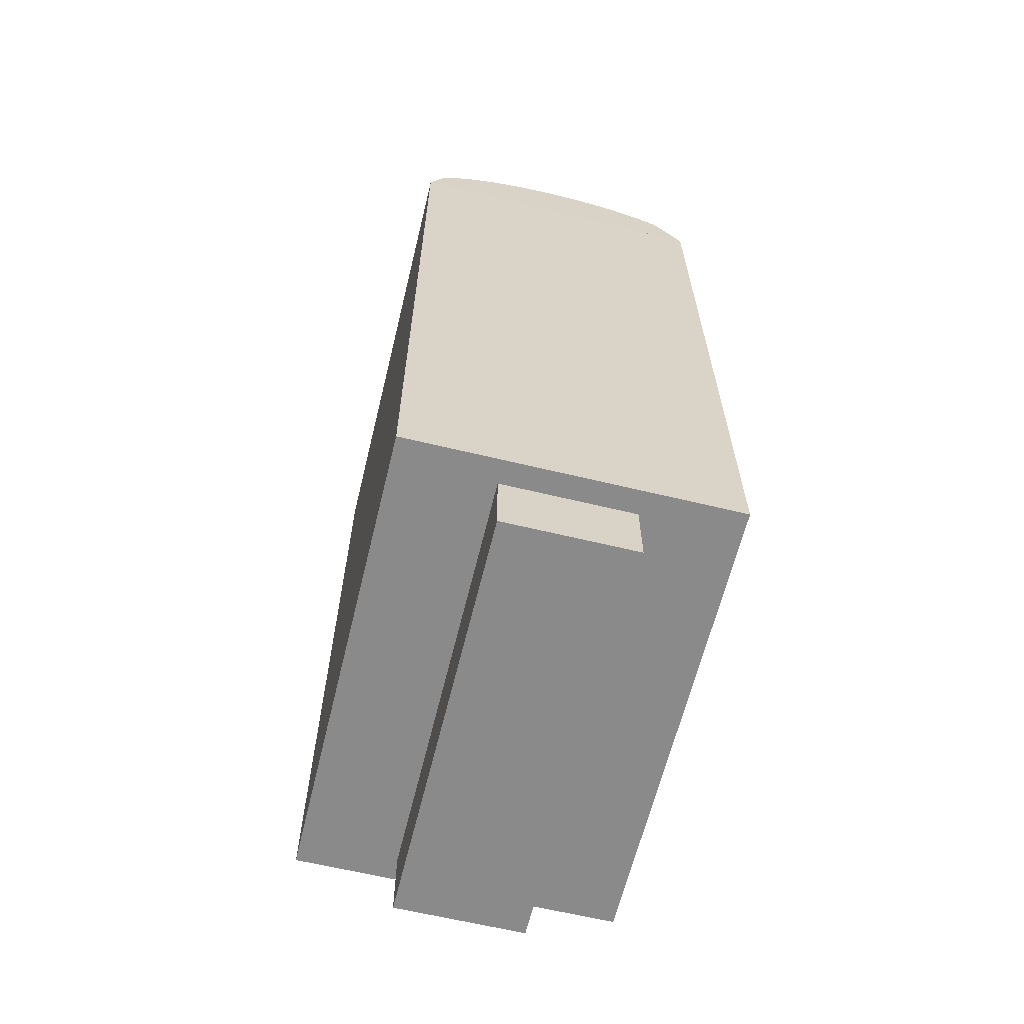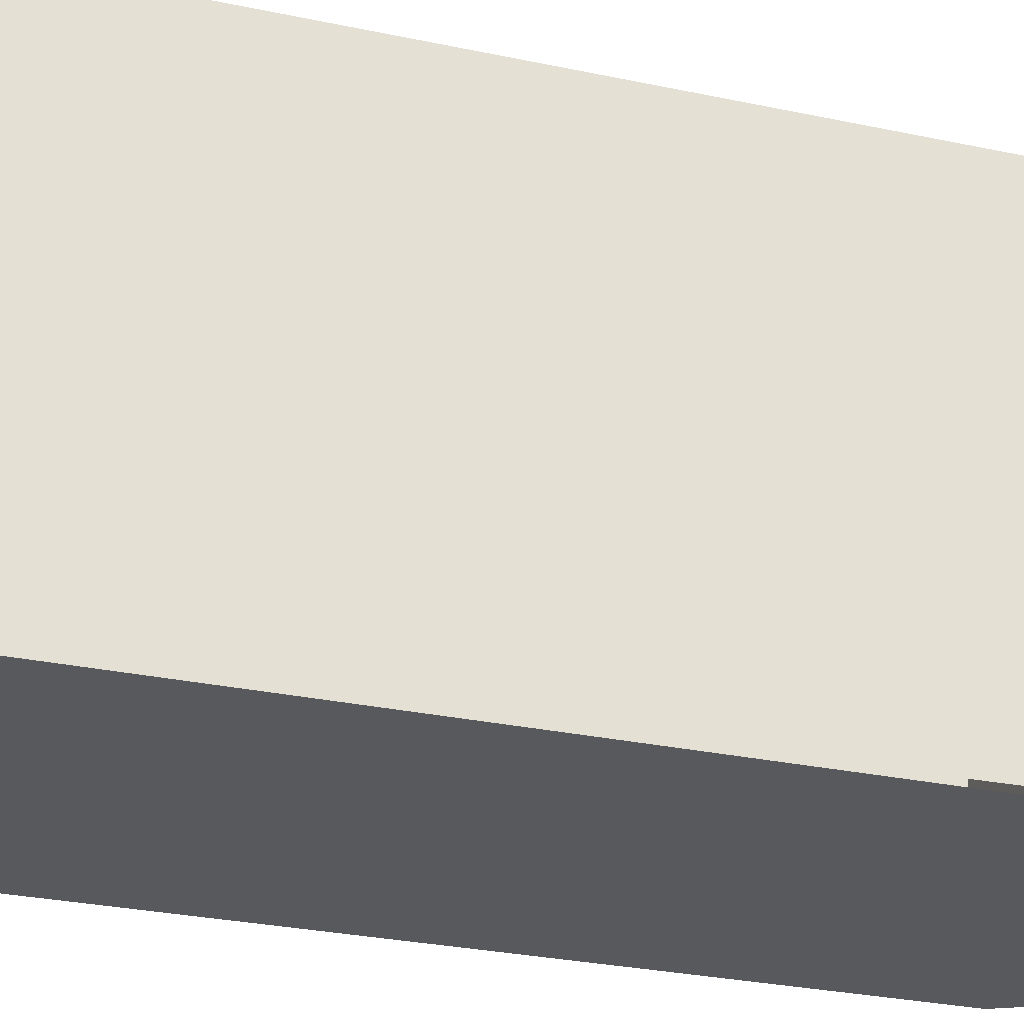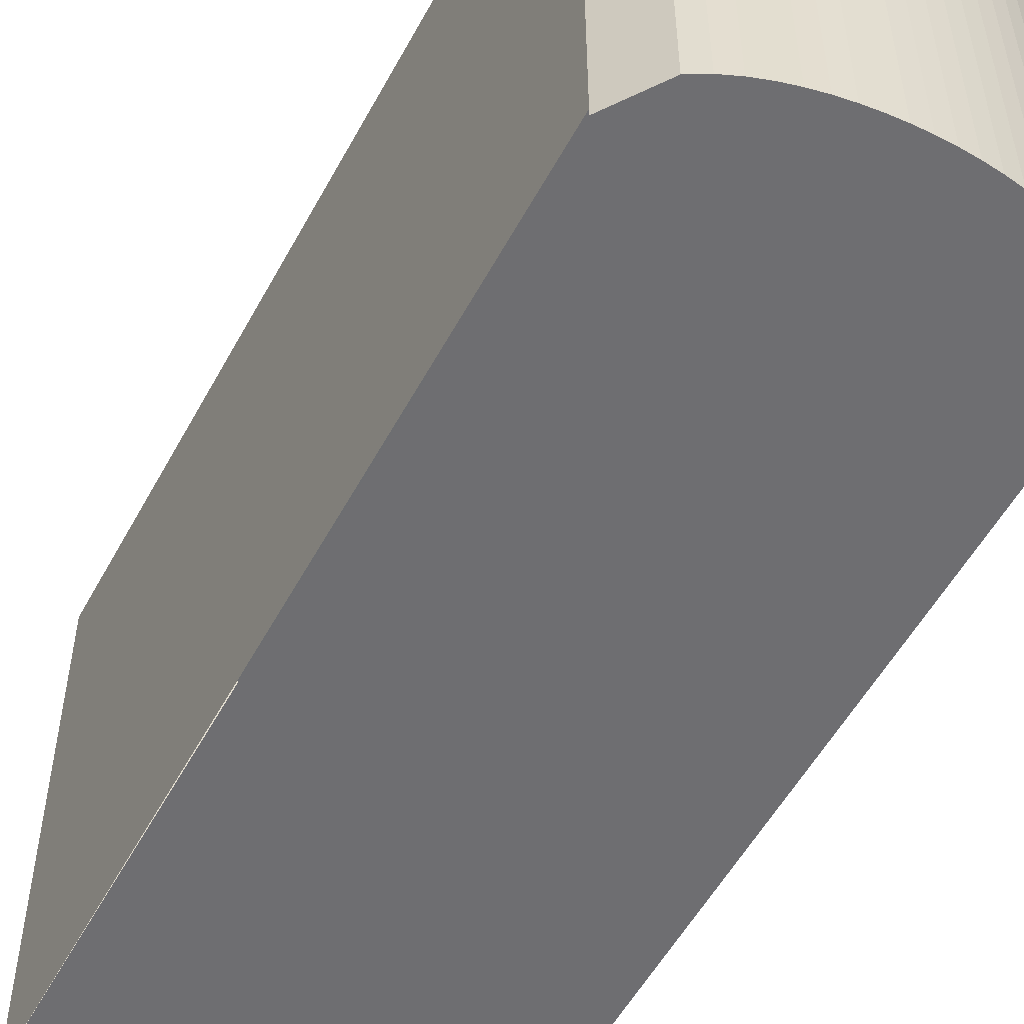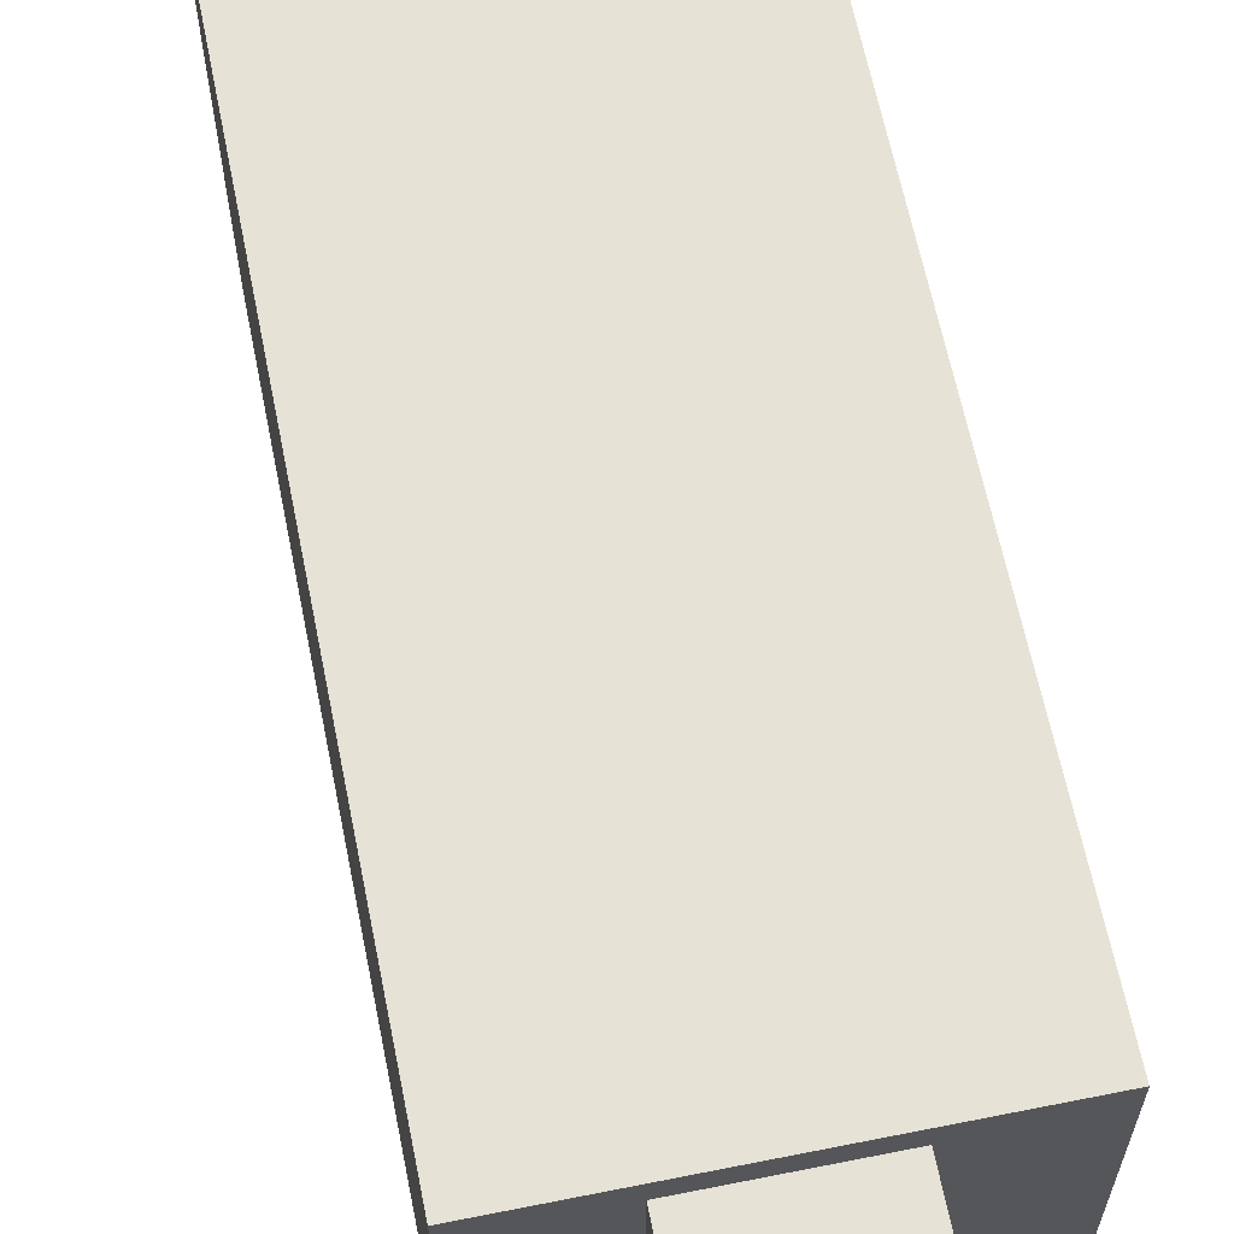
<metadata>
{"format":"obj","ext":"obj","renderer":"f3d","projection":"perspective","resolution":1024,"background":"white","views":[{"elev":-63.5,"azim":-13.7,"up":"+Y"},{"elev":-29.8,"azim":72.8,"up":"+Z"},{"elev":-54.4,"azim":151.9,"up":"+Z"},{"elev":63.7,"azim":-11.4,"up":"+Z"}]}
</metadata>
<code>
o finger0_segment1
v 0.011 0.005 0.016
v 0.011 0.005 0.01599
v 0.011 0.005 0.01596
v 0.011 0.005 0.01592
v 0.011 0.005 0.01585
v 0.011 0.005 0.01577
v 0.011 0.005 0.01567
v 0.011 0.005 0.01555
v 0.011 0.005 0.01542
v 0.011 0.005 0.01527
v 0.011 0.005 0.0151
v 0.011 0.005 0.01492
v 0.011 0.005 0.01473
v 0.011 0.005 0.01452
v 0.011 0.005 0.01429
v 0.011 0.005 0.01406
v 0.011 0.005 0.0138
v 0.011 0.005 0.01354
v 0.011 0.005 0.01326
v 0.011 0.005 0.01297
v 0.011 0.005 0.01267
v 0.011 0.005 0.01236
v 0.011 0.005 0.01204
v 0.011 0.005 0.0117
v 0.011 0.005 0.01136
v 0.011 0.005 0.011
v 0.011 0.005 0.01064
v 0.011 0.005 0.01026
v 0.011 0.005 0.00988
v 0.011 0.005 0.00949
v 0.011 0.005 0.00909
v 0.011 0.005 0.00868
v 0.011 0.005 0.00827
v 0.011 0.005 0.00785
v 0.011 0.005 0.00742
v 0.011 0.005 0.00698
v 0.011 0.005 0.00654
v 0.011 0.005 0.0061
v 0.011 0.005 0.00565
v 0.011 0.005 0.00519
v 0.011 0.005 0.00474
v 0.011 0.005 0.00427
v 0.011 0.005 0.00381
v 0.011 0.005 0.00334
v 0.011 0.005 0.00287
v 0.011 0.005 0.00239
v 0.011 0.005 0.00192
v 0.011 0.005 0.00144
v 0.011 0.005 0.00096
v 0.011 0.005 0.00048
v 0.011 0.005 0
v 0.011 0.005 -0.00048
v 0.011 0.005 -0.00096
v 0.011 0.005 -0.00144
v 0.011 0.005 -0.00192
v 0.011 0.005 -0.00239
v 0.011 0.005 -0.00287
v 0.011 0.005 -0.00334
v 0.011 0.005 -0.00381
v 0.011 0.005 -0.00427
v 0.011 0.005 -0.00474
v 0.011 0.005 -0.00519
v 0.011 0.005 -0.00565
v 0.011 0.005 -0.0061
v 0.011 0.005 -0.00654
v 0.011 0.005 -0.00698
v 0.011 0.005 -0.00742
v 0.011 0.005 -0.00785
v 0.011 0.005 -0.00827
v 0.011 0.005 -0.00868
v 0.011 0.005 -0.00909
v 0.011 0.005 -0.00949
v 0.011 0.005 -0.00988
v 0.011 0.005 -0.01026
v 0.011 0.005 -0.01064
v 0.011 0.005 -0.011
v 0.011 0.005 -0.01136
v 0.011 0.005 -0.0117
v 0.011 0.005 -0.01204
v 0.011 0.005 -0.01236
v 0.011 0.005 -0.01267
v 0.011 0.005 -0.01297
v 0.011 0.005 -0.01326
v 0.011 0.005 -0.01354
v 0.011 0.005 -0.0138
v 0.011 0.005 -0.01406
v 0.011 0.005 -0.01429
v 0.011 0.005 -0.01452
v 0.011 0.005 -0.01473
v 0.011 0.005 -0.01492
v 0.011 0.005 -0.0151
v 0.011 0.005 -0.01527
v 0.011 0.005 -0.01542
v 0.011 0.005 -0.01555
v 0.011 0.005 -0.01567
v 0.011 0.005 -0.01577
v 0.011 0.005 -0.01585
v 0.011 0.005 -0.01592
v 0.011 0.005 -0.01596
v 0.011 0.005 -0.01599
v 0.011 0.005 -0.016
v 0.011 0.0576 0.016
v 0.011 0.0576 0.01552
v 0.011 0.0576 0.01506
v 0.011 0.0576 0.0146
v 0.011 0.0576 0.01415
v 0.011 0.0576 0.01372
v 0.011 0.0576 0.01329
v 0.011 0.0576 0.01286
v 0.011 0.0576 0.01245
v 0.011 0.0576 0.01205
v 0.011 0.0576 0.01165
v 0.011 0.0576 0.01126
v 0.011 0.0576 0.01088
v 0.011 0.0576 0.0105
v 0.011 0.0576 0.01013
v 0.011 0.0576 0.00977
v 0.011 0.0576 0.00942
v 0.011 0.0576 0.00907
v 0.011 0.0576 0.00873
v 0.011 0.0576 0.00839
v 0.011 0.0576 0.00806
v 0.011 0.0576 0.00774
v 0.011 0.0576 0.00742
v 0.011 0.0576 0.00711
v 0.011 0.0576 0.0068
v 0.011 0.0576 0.0065
v 0.011 0.0576 0.0062
v 0.011 0.0576 0.00591
v 0.011 0.0576 0.00562
v 0.011 0.0576 0.00534
v 0.011 0.0576 0.00506
v 0.011 0.0576 0.00478
v 0.011 0.0576 0.00451
v 0.011 0.0576 0.00424
v 0.011 0.0576 0.00397
v 0.011 0.0576 0.00371
v 0.011 0.0576 0.00345
v 0.011 0.0576 0.00319
v 0.011 0.0576 0.00294
v 0.011 0.0576 0.00268
v 0.011 0.0576 0.00243
v 0.011 0.0576 0.00218
v 0.011 0.0576 0.00194
v 0.011 0.0576 0.00169
v 0.011 0.0576 0.00145
v 0.011 0.0576 0.0012
v 0.011 0.0576 0.00096
v 0.011 0.0576 0.00072
v 0.011 0.0576 0.00048
v 0.011 0.0576 0.00024
v 0.011 0.0576 0
v 0.011 0.0576 -0.00024
v 0.011 0.0576 -0.00048
v 0.011 0.0576 -0.00072
v 0.011 0.0576 -0.00096
v 0.011 0.0576 -0.0012
v 0.011 0.0576 -0.00145
v 0.011 0.0576 -0.00169
v 0.011 0.0576 -0.00194
v 0.011 0.0576 -0.00218
v 0.011 0.0576 -0.00243
v 0.011 0.0576 -0.00268
v 0.011 0.0576 -0.00294
v 0.011 0.0576 -0.00319
v 0.011 0.0576 -0.00345
v 0.011 0.0576 -0.00371
v 0.011 0.0576 -0.00397
v 0.011 0.0576 -0.00424
v 0.011 0.0576 -0.00451
v 0.011 0.0576 -0.00478
v 0.011 0.0576 -0.00506
v 0.011 0.0576 -0.00534
v 0.011 0.0576 -0.00562
v 0.011 0.0576 -0.00591
v 0.011 0.0576 -0.0062
v 0.011 0.0576 -0.0065
v 0.011 0.0576 -0.0068
v 0.011 0.0576 -0.00711
v 0.011 0.0576 -0.00742
v 0.011 0.0576 -0.00774
v 0.011 0.0576 -0.00806
v 0.011 0.0576 -0.00839
v 0.011 0.0576 -0.00873
v 0.011 0.0576 -0.00907
v 0.011 0.0576 -0.00942
v 0.011 0.0576 -0.00977
v 0.011 0.0576 -0.01013
v 0.011 0.0576 -0.0105
v 0.011 0.0576 -0.01088
v 0.011 0.0576 -0.01126
v 0.011 0.0576 -0.01165
v 0.011 0.0576 -0.01205
v 0.011 0.0576 -0.01245
v 0.011 0.0576 -0.01286
v 0.011 0.0576 -0.01329
v 0.011 0.0576 -0.01372
v 0.011 0.0576 -0.01415
v 0.011 0.0576 -0.0146
v 0.011 0.0576 -0.01506
v 0.011 0.0576 -0.01552
v 0.011 0.0576 -0.016
v -0.011 0.0576 0.016
v -0.011 0.0576 -0.016
v -0.011 0.005 -0.016
v -0.011 0.005 0.016
f 205 52 51
f 203 102 103
f 2 206 1
f 205 202 101
f 204 206 203
f 3 102 2
f 4 103 3
f 5 104 4
f 6 105 5
f 7 106 6
f 8 107 7
f 9 108 8
f 10 109 9
f 11 110 10
f 12 111 11
f 13 112 12
f 14 113 13
f 15 114 14
f 16 115 15
f 17 116 16
f 18 117 17
f 19 118 18
f 20 119 19
f 21 120 20
f 22 121 21
f 23 122 22
f 24 123 23
f 25 124 24
f 26 125 25
f 27 126 26
f 28 127 27
f 29 128 28
f 30 129 29
f 31 130 30
f 32 131 31
f 33 132 32
f 34 133 33
f 35 134 34
f 36 135 35
f 37 136 36
f 38 137 37
f 39 138 38
f 40 139 39
f 41 140 40
f 42 141 41
f 43 142 42
f 44 143 43
f 45 144 44
f 46 145 45
f 47 146 46
f 48 147 47
f 49 148 48
f 50 149 49
f 50 151 150
f 51 152 151
f 52 153 152
f 53 154 153
f 54 155 154
f 55 156 155
f 56 157 156
f 57 158 157
f 58 159 158
f 59 160 159
f 60 161 160
f 61 162 161
f 62 163 162
f 63 164 163
f 64 165 164
f 65 166 165
f 66 167 166
f 67 168 167
f 68 169 168
f 69 170 169
f 70 171 170
f 71 172 171
f 72 173 172
f 73 174 173
f 74 175 174
f 75 176 175
f 76 177 176
f 77 178 177
f 78 179 178
f 79 180 179
f 80 181 180
f 81 182 181
f 82 183 182
f 83 184 183
f 84 185 184
f 85 186 185
f 86 187 186
f 87 188 187
f 88 189 188
f 89 190 189
f 90 191 190
f 91 192 191
f 92 193 192
f 93 194 193
f 94 195 194
f 95 196 195
f 96 197 196
f 97 198 197
f 98 199 198
f 99 200 199
f 100 201 200
f 102 201 101
f 205 101 100
f 99 98 205
f 98 97 205
f 205 100 99
f 1 206 2
f 206 205 51
f 2 206 3
f 4 3 206
f 4 206 5
f 96 95 205
f 95 94 205
f 205 97 96
f 5 206 6
f 7 6 206
f 7 206 8
f 93 92 205
f 92 91 205
f 205 94 93
f 8 206 9
f 10 9 206
f 10 206 11
f 90 89 205
f 89 88 205
f 205 91 90
f 11 206 12
f 13 12 206
f 13 206 14
f 87 86 205
f 86 85 205
f 205 88 87
f 14 206 15
f 16 15 206
f 16 206 17
f 84 83 205
f 83 82 205
f 205 85 84
f 17 206 18
f 19 18 206
f 19 206 20
f 81 80 205
f 80 79 205
f 205 82 81
f 20 206 21
f 22 21 206
f 22 206 23
f 78 77 205
f 77 76 205
f 205 79 78
f 23 206 24
f 25 24 206
f 25 206 26
f 75 74 205
f 74 73 205
f 205 76 75
f 26 206 27
f 28 27 206
f 28 206 29
f 72 71 205
f 71 70 205
f 205 73 72
f 29 206 30
f 31 30 206
f 31 206 32
f 69 68 205
f 68 67 205
f 205 70 69
f 32 206 33
f 34 33 206
f 34 206 35
f 66 65 205
f 65 64 205
f 205 67 66
f 35 206 36
f 37 36 206
f 37 206 38
f 63 62 205
f 62 61 205
f 205 64 63
f 38 206 39
f 40 39 206
f 40 206 41
f 60 59 205
f 59 58 205
f 205 61 60
f 41 206 42
f 43 42 206
f 43 206 44
f 57 56 205
f 56 55 205
f 205 58 57
f 44 206 45
f 46 45 206
f 46 206 47
f 54 53 205
f 53 52 205
f 205 55 54
f 47 206 48
f 49 48 206
f 49 206 50
f 51 50 206
f 203 2 102
f 2 3 102
f 3 4 102
f 4 5 102
f 6 7 102
f 7 8 102
f 6 102 5
f 9 10 102
f 10 11 102
f 9 102 8
f 11 12 102
f 12 13 102
f 13 14 102
f 14 15 102
f 15 16 102
f 16 17 102
f 18 19 102
f 19 20 102
f 18 102 17
f 202 204 201
f 204 203 120
f 201 204 200
f 199 200 204
f 199 204 198
f 198 204 197
f 196 197 204
f 196 204 195
f 20 21 102
f 21 22 102
f 22 23 102
f 23 24 102
f 25 26 102
f 26 27 102
f 25 102 24
f 194 204 193
f 194 195 204
f 191 192 204
f 192 193 204
f 191 204 190
f 188 189 204
f 189 190 204
f 188 204 187
f 27 28 102
f 28 29 102
f 29 30 102
f 31 32 102
f 32 33 102
f 31 102 30
f 187 204 186
f 33 34 102
f 35 36 102
f 36 37 102
f 35 102 34
f 186 204 185
f 185 204 184
f 37 38 102
f 38 39 102
f 184 204 183
f 182 183 204
f 182 204 181
f 39 40 102
f 181 204 180
f 180 204 179
f 40 41 102
f 41 42 102
f 42 43 102
f 43 44 102
f 44 45 102
f 45 46 102
f 177 204 176
f 178 179 204
f 177 178 204
f 47 48 102
f 48 49 102
f 47 102 46
f 176 204 175
f 174 175 204
f 174 204 173
f 50 51 102
f 51 52 102
f 50 102 49
f 173 204 172
f 172 204 171
f 53 54 102
f 54 55 102
f 53 102 52
f 171 204 170
f 170 204 169
f 168 169 204
f 168 204 167
f 165 166 204
f 166 167 204
f 55 56 102
f 56 57 102
f 58 59 102
f 59 60 102
f 58 102 57
f 61 62 102
f 62 63 102
f 61 102 60
f 64 65 102
f 65 66 102
f 64 102 63
f 163 204 162
f 164 165 204
f 161 162 204
f 161 204 160
f 163 164 204
f 66 67 102
f 67 68 102
f 68 69 102
f 70 71 102
f 71 72 102
f 70 102 69
f 73 74 102
f 74 75 102
f 73 102 72
f 159 160 204
f 159 204 158
f 75 76 102
f 76 77 102
f 77 78 102
f 79 80 102
f 80 81 102
f 79 102 78
f 82 83 102
f 83 84 102
f 82 102 81
f 84 85 102
f 85 86 102
f 86 87 102
f 87 88 102
f 89 90 102
f 90 91 102
f 89 102 88
f 158 204 157
f 157 204 156
f 91 92 102
f 156 204 155
f 155 204 154
f 153 154 204
f 153 204 152
f 151 152 204
f 151 204 150
f 149 150 204
f 149 204 148
f 147 148 204
f 147 204 146
f 144 145 204
f 145 146 204
f 144 204 143
f 142 143 204
f 140 141 204
f 141 142 204
f 138 139 204
f 139 140 204
f 136 137 204
f 137 138 204
f 134 135 204
f 135 136 204
f 132 133 204
f 133 134 204
f 129 130 204
f 130 131 204
f 129 204 128
f 131 132 204
f 126 127 204
f 127 128 204
f 126 204 125
f 92 93 102
f 93 94 102
f 94 95 102
f 96 97 102
f 97 98 102
f 96 102 95
f 124 125 204
f 124 204 123
f 98 99 102
f 99 100 102
f 100 101 102
f 123 204 122
f 122 204 121
f 120 121 204
f 118 119 203
f 119 120 203
f 116 117 203
f 117 118 203
f 114 115 203
f 115 116 203
f 112 113 203
f 113 114 203
f 109 110 203
f 110 111 203
f 111 112 203
f 107 108 203
f 108 109 203
f 104 105 203
f 105 106 203
f 106 107 203
f 103 104 203
f 2 203 206
f 205 204 202
f 204 205 206
f 3 103 102
f 4 104 103
f 5 105 104
f 6 106 105
f 7 107 106
f 8 108 107
f 9 109 108
f 10 110 109
f 11 111 110
f 12 112 111
f 13 113 112
f 14 114 113
f 15 115 114
f 16 116 115
f 17 117 116
f 18 118 117
f 19 119 118
f 20 120 119
f 21 121 120
f 22 122 121
f 23 123 122
f 24 124 123
f 25 125 124
f 26 126 125
f 27 127 126
f 28 128 127
f 29 129 128
f 30 130 129
f 31 131 130
f 32 132 131
f 33 133 132
f 34 134 133
f 35 135 134
f 36 136 135
f 37 137 136
f 38 138 137
f 39 139 138
f 40 140 139
f 41 141 140
f 42 142 141
f 43 143 142
f 44 144 143
f 45 145 144
f 46 146 145
f 47 147 146
f 48 148 147
f 49 149 148
f 50 150 149
f 50 51 151
f 51 52 152
f 52 53 153
f 53 54 154
f 54 55 155
f 55 56 156
f 56 57 157
f 57 58 158
f 58 59 159
f 59 60 160
f 60 61 161
f 61 62 162
f 62 63 163
f 63 64 164
f 64 65 165
f 65 66 166
f 66 67 167
f 67 68 168
f 68 69 169
f 69 70 170
f 70 71 171
f 71 72 172
f 72 73 173
f 73 74 174
f 74 75 175
f 75 76 176
f 76 77 177
f 77 78 178
f 78 79 179
f 79 80 180
f 80 81 181
f 81 82 182
f 82 83 183
f 83 84 184
f 84 85 185
f 85 86 186
f 86 87 187
f 87 88 188
f 88 89 189
f 89 90 190
f 90 91 191
f 91 92 192
f 92 93 193
f 93 94 194
f 94 95 195
f 95 96 196
f 96 97 197
f 97 98 198
f 98 99 199
f 99 100 200
f 100 101 201
f 102 202 201
o finger_0_segment1_combined_finger0_segment1_bottom
v -0.0044 0.005 0.0144
v -0.0044 0.005 -0.0144
v 0.0044 0.005 -0.0144
v 0.0044 0.005 0.0144
v -0.0044 0 0.0144
v -0.0044 0 -0.0144
v 0.0044 0 -0.0144
v 0.0044 0 0.0144
f 212 214 211
f 207 214 210
f 208 211 207
f 209 212 208
f 210 213 209
f 212 213 214
f 207 211 214
f 208 212 211
f 209 213 212
f 210 214 213
o finger0_segment1_top
v -0.011 0.0576 -0.016
v -0.01 0.05968 -0.016
v -0.009 0.06048 -0.016
v -0.008 0.06103 -0.016
v -0.007 0.06146 -0.016
v -0.006 0.06179 -0.016
v -0.005 0.06205 -0.016
v -0.004 0.06226 -0.016
v -0.003 0.06241 -0.016
v -0.002 0.06252 -0.016
v -0.001 0.06258 -0.016
v 0 0.0626 -0.016
v 0.001 0.06258 -0.016
v 0.002 0.06252 -0.016
v 0.003 0.06241 -0.016
v 0.004 0.06226 -0.016
v 0.005 0.06205 -0.016
v 0.006 0.06179 -0.016
v 0.007 0.06146 -0.016
v 0.008 0.06103 -0.016
v 0.009 0.06048 -0.016
v 0.011 0.0576 -0.016
v -0.011 0.0576 0.016
v -0.01 0.05968 0.016
v -0.009 0.06048 0.016
v -0.008 0.06103 0.016
v -0.007 0.06146 0.016
v -0.006 0.06179 0.016
v -0.005 0.06205 0.016
v -0.004 0.06226 0.016
v -0.003 0.06241 0.016
v -0.002 0.06252 0.016
v -0.001 0.06258 0.016
v 0 0.0626 0.016
v 0.001 0.06258 0.016
v 0.002 0.06252 0.016
v 0.003 0.06241 0.016
v 0.004 0.06226 0.016
v 0.005 0.06205 0.016
v 0.006 0.06179 0.016
v 0.007 0.06146 0.016
v 0.008 0.06103 0.016
v 0.009 0.06048 0.016
v 0.011 0.0576 0.016
f 234 235 236
f 239 238 237
f 237 216 215
f 238 217 216
f 239 218 217
f 240 219 218
f 241 220 219
f 242 221 220
f 243 222 221
f 244 223 222
f 245 224 223
f 246 225 224
f 247 226 225
f 248 227 226
f 249 228 227
f 250 229 228
f 251 230 229
f 252 231 230
f 253 232 231
f 254 233 232
f 255 234 233
f 256 235 234
f 257 236 235
f 236 237 215
f 236 215 226
f 215 216 217
f 218 215 217
f 218 219 215
f 219 220 215
f 220 221 215
f 221 222 215
f 222 223 215
f 223 224 215
f 224 225 215
f 225 226 215
f 226 227 236
f 227 228 236
f 228 229 236
f 229 230 236
f 230 231 236
f 231 232 236
f 232 233 236
f 233 234 236
f 237 258 248
f 258 257 256
f 255 258 256
f 255 254 258
f 254 253 258
f 253 252 258
f 252 251 258
f 251 250 258
f 250 249 258
f 249 248 258
f 248 247 237
f 247 246 237
f 246 245 237
f 245 244 237
f 244 243 237
f 243 242 237
f 242 241 237
f 241 240 237
f 240 239 237
f 237 238 216
f 238 239 217
f 239 240 218
f 240 241 219
f 241 242 220
f 242 243 221
f 243 244 222
f 244 245 223
f 245 246 224
f 246 247 225
f 247 248 226
f 248 249 227
f 249 250 228
f 250 251 229
f 251 252 230
f 252 253 231
f 253 254 232
f 254 255 233
f 255 256 234
f 256 257 235
f 257 258 236
f 236 258 237

</code>
